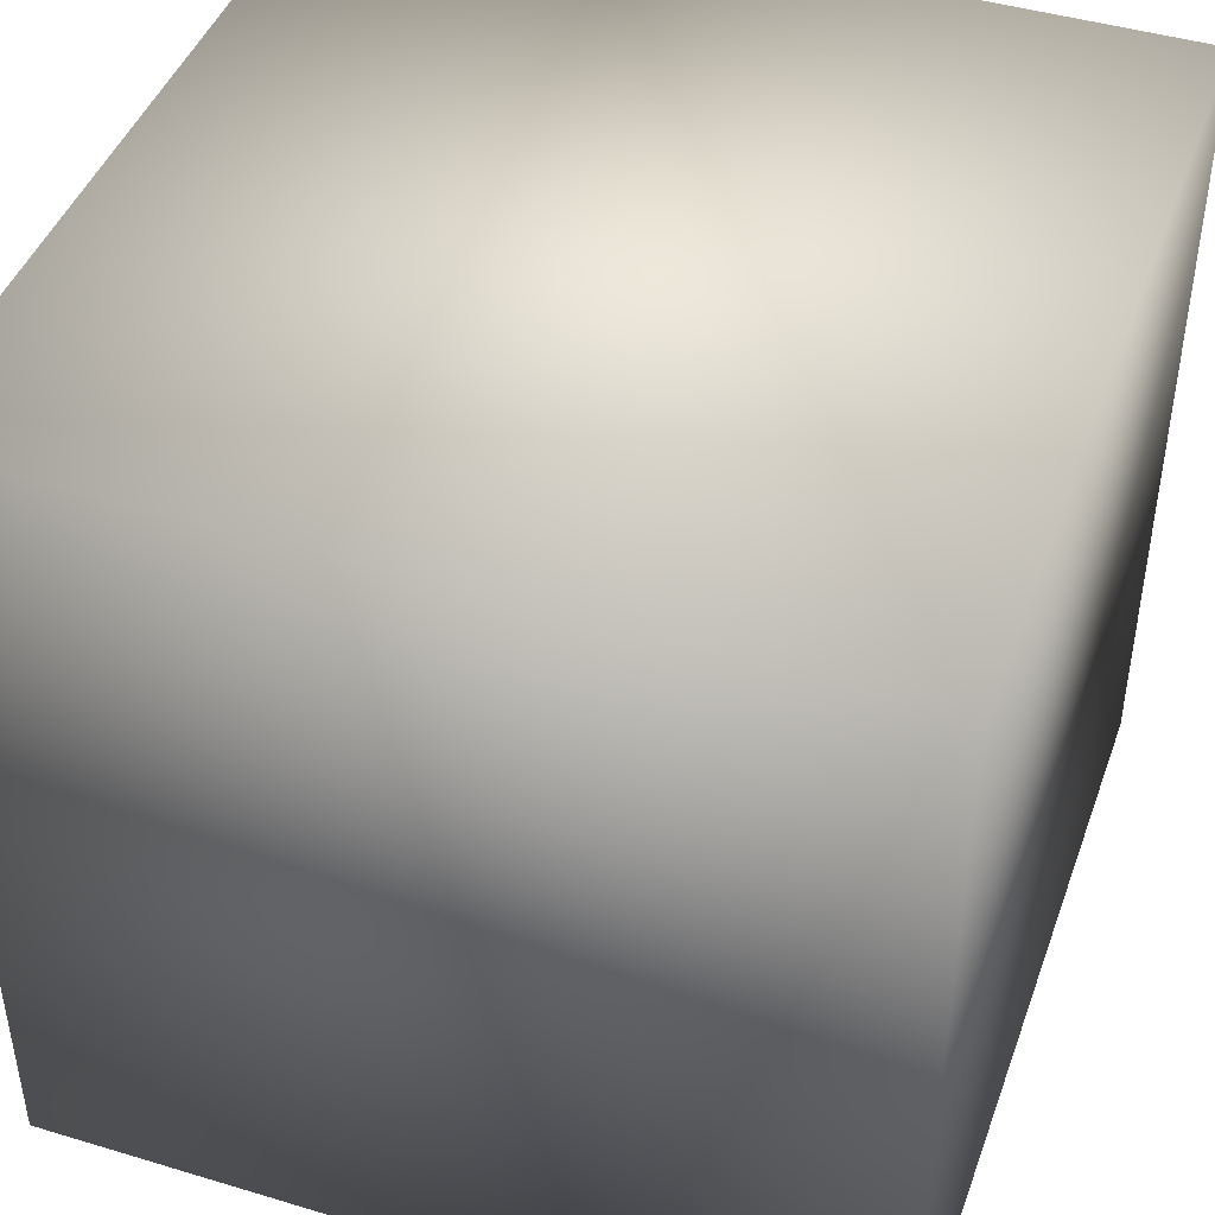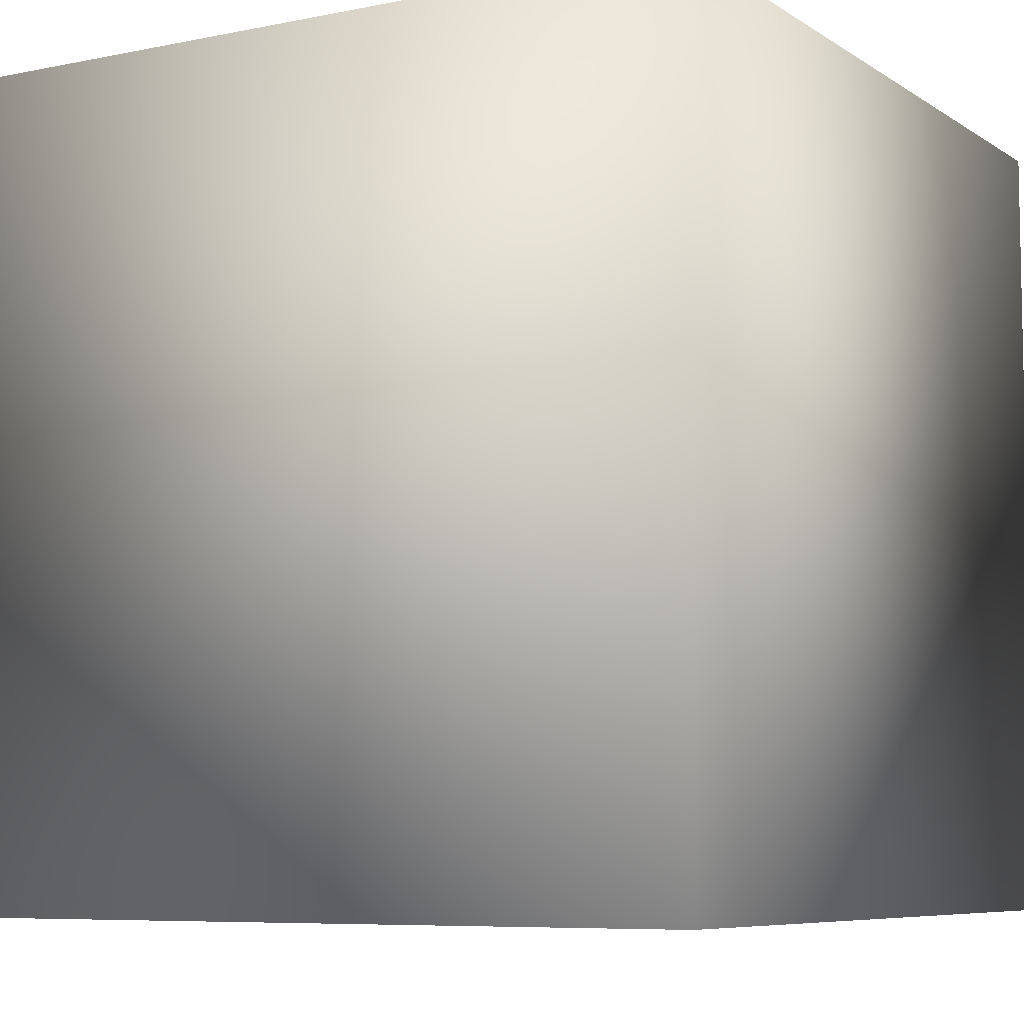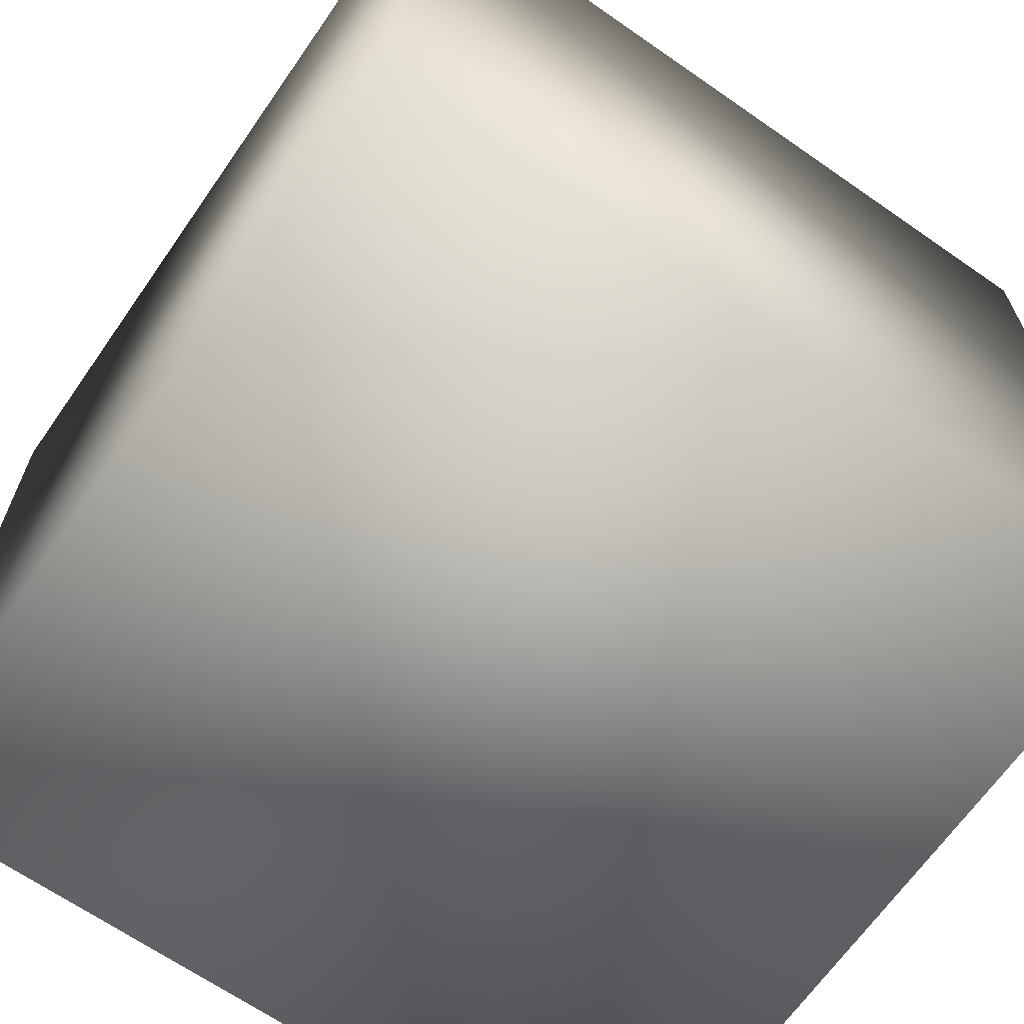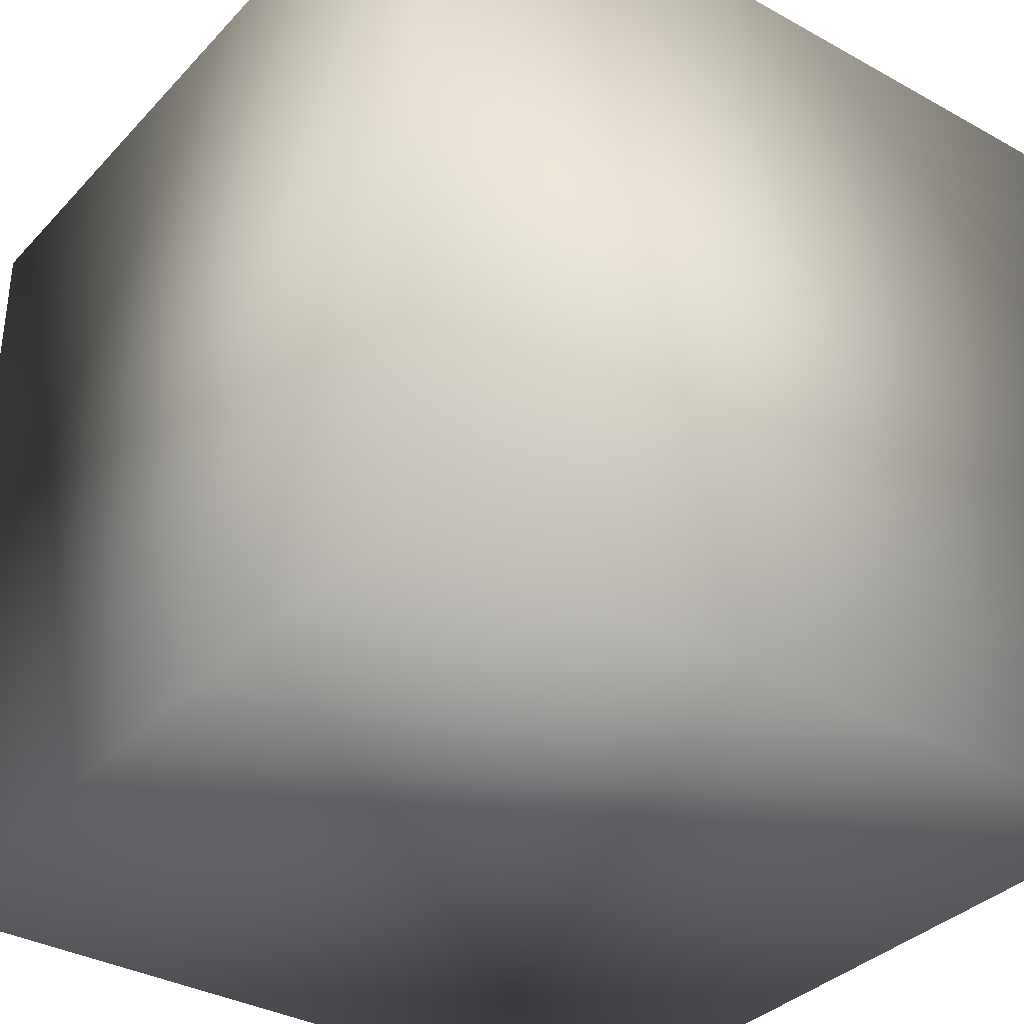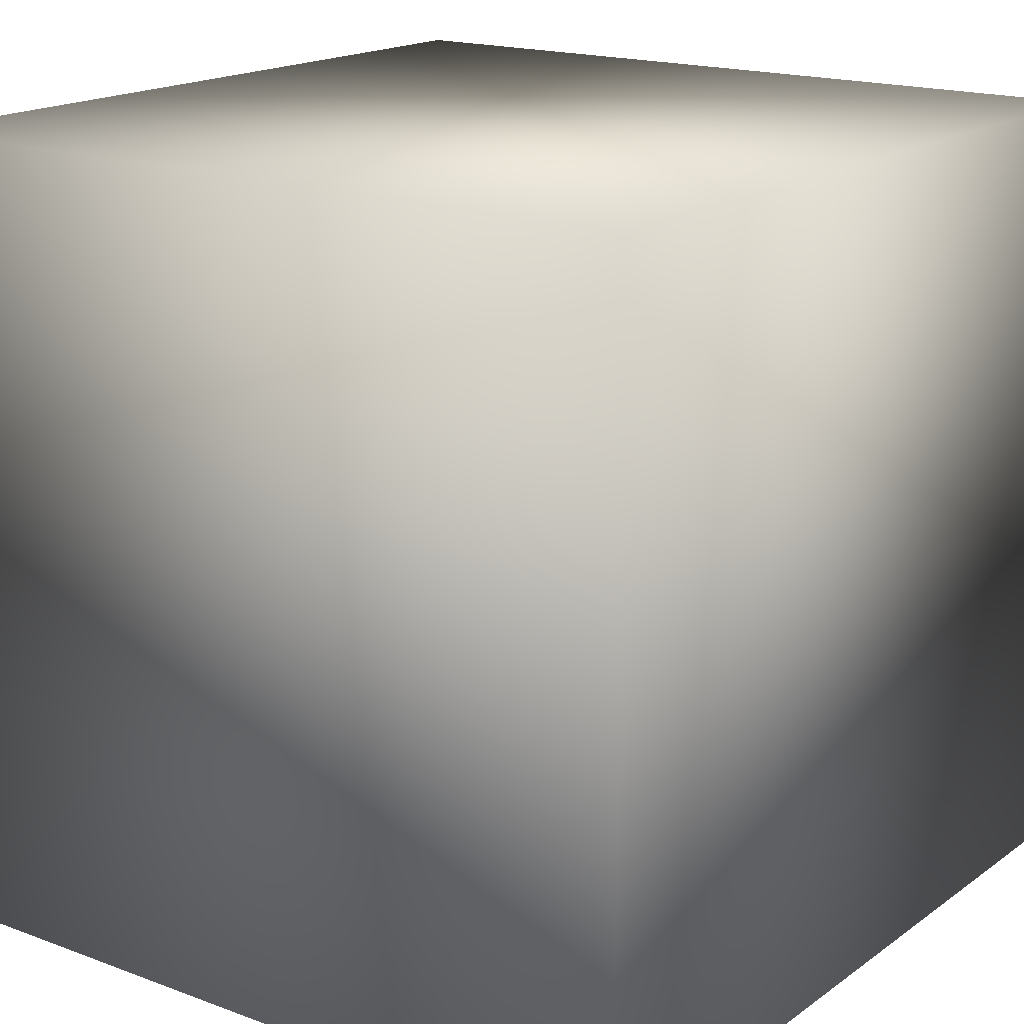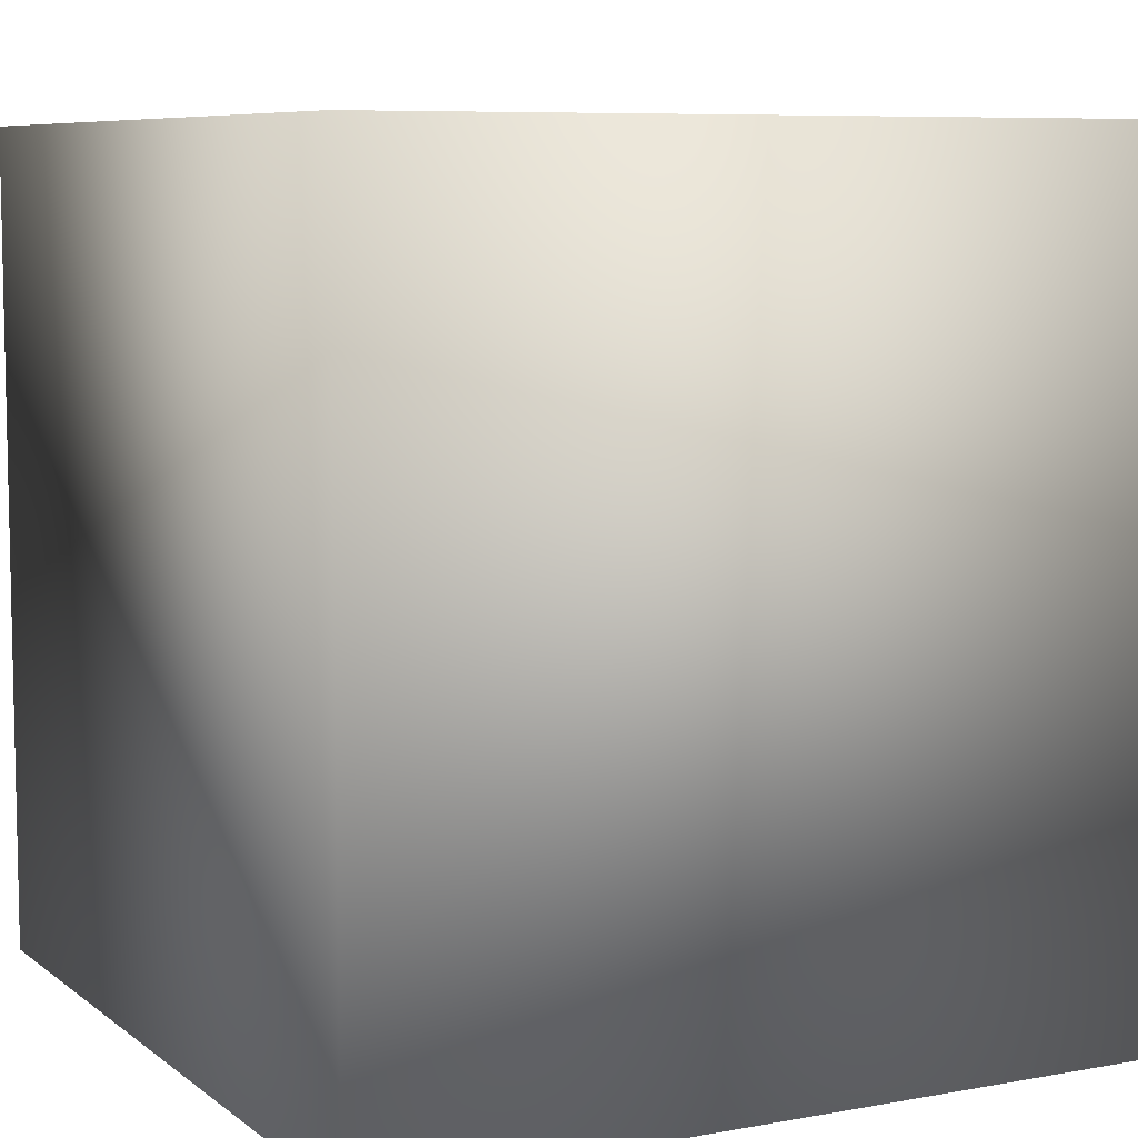
<metadata>
{"format":"obj","ext":"obj","renderer":"f3d","projection":"perspective","resolution":1024,"background":"white","views":[{"elev":44.2,"azim":-70.6,"up":"+Y"},{"elev":-7.2,"azim":30.4,"up":"+Z"},{"elev":-66.5,"azim":-124.9,"up":"+Z"},{"elev":-35.0,"azim":143.6,"up":"+Z"},{"elev":17.5,"azim":126.2,"up":"+Y"},{"elev":7.6,"azim":-117.5,"up":"+Y"}]}
</metadata>
<code>
v  -5.96 0.5179 5.949
v  -5.96 0.5179 -6.051
v  6.04 0.5179 -6.051
v  6.04 0.5179 5.949
v  -5.96 12.52 5.949
v  6.04 12.52 5.949
v  6.04 12.52 -6.051
v  -5.96 12.52 -6.051
o Dado
g Dado
f 1 2 3 4
f 5 6 7 8
f 1 4 6 5
f 4 3 7 6
f 3 2 8 7
f 2 1 5 8

</code>
